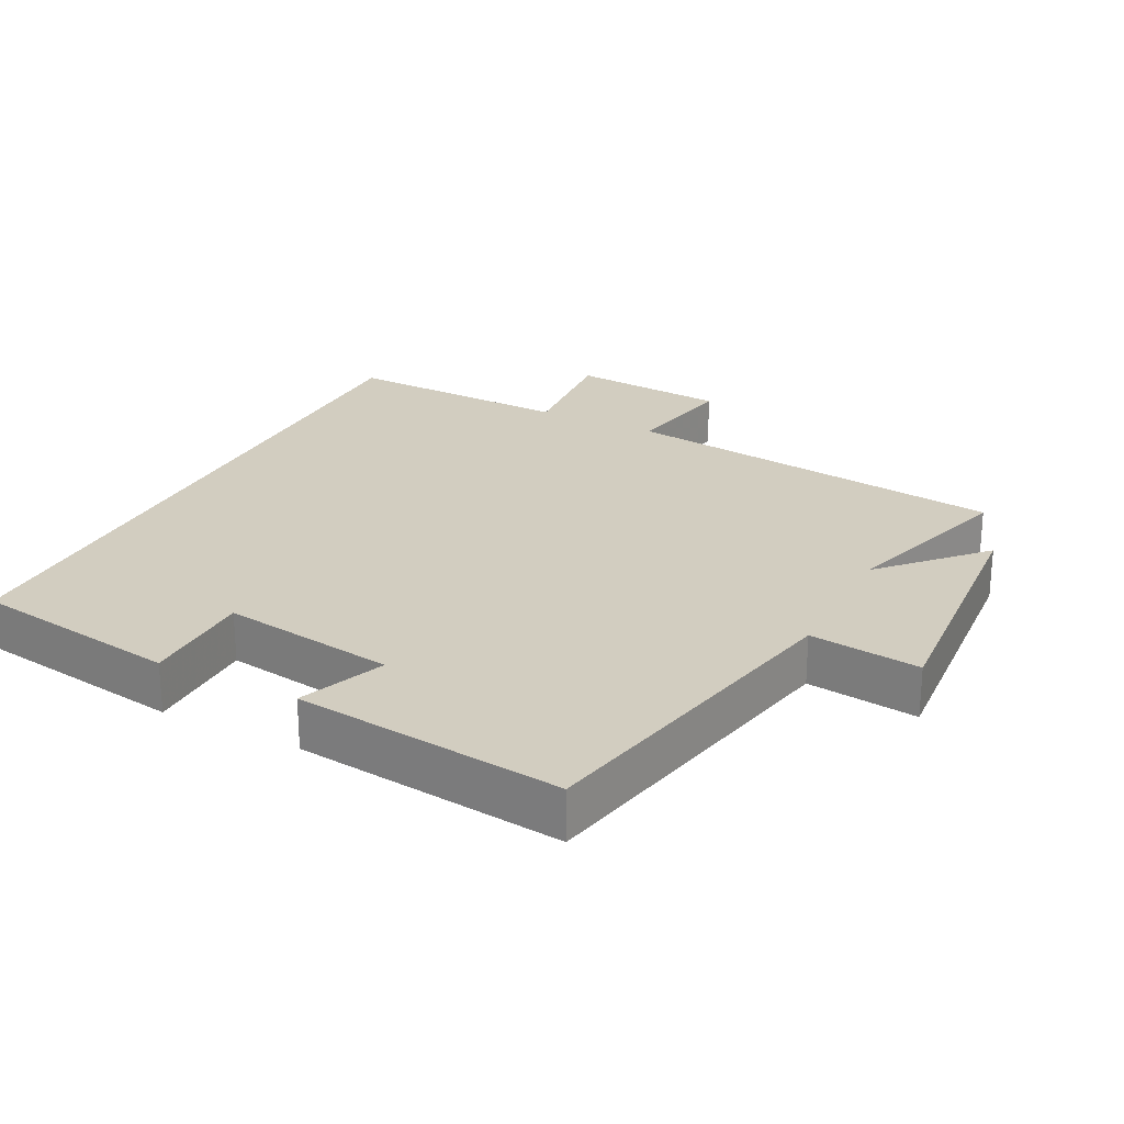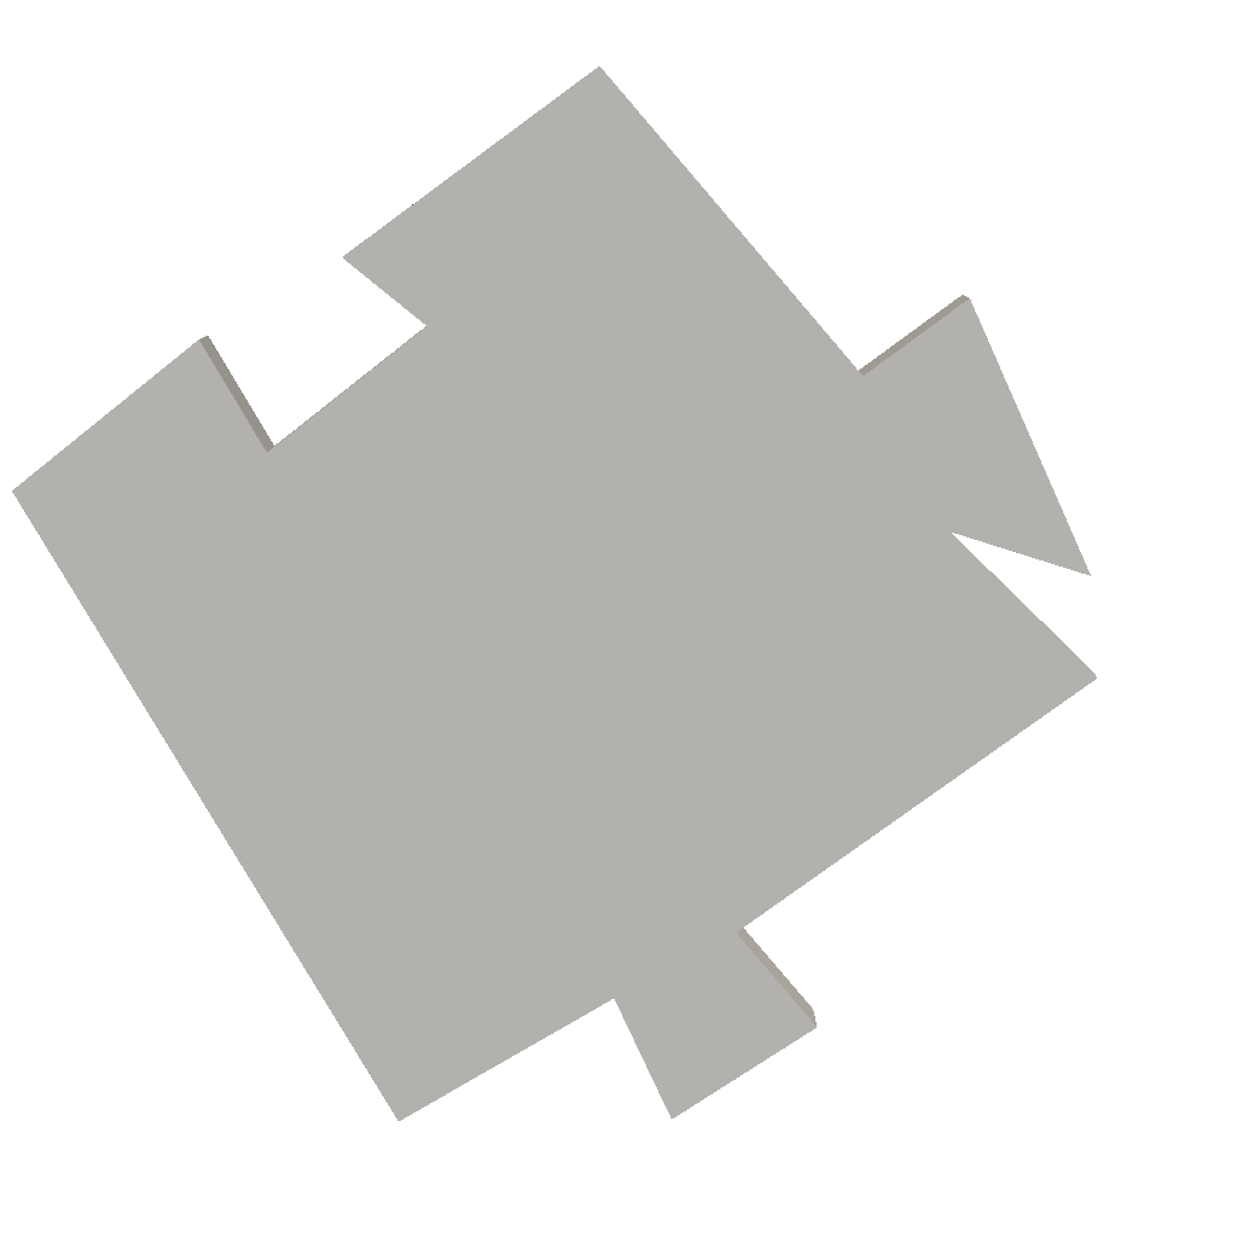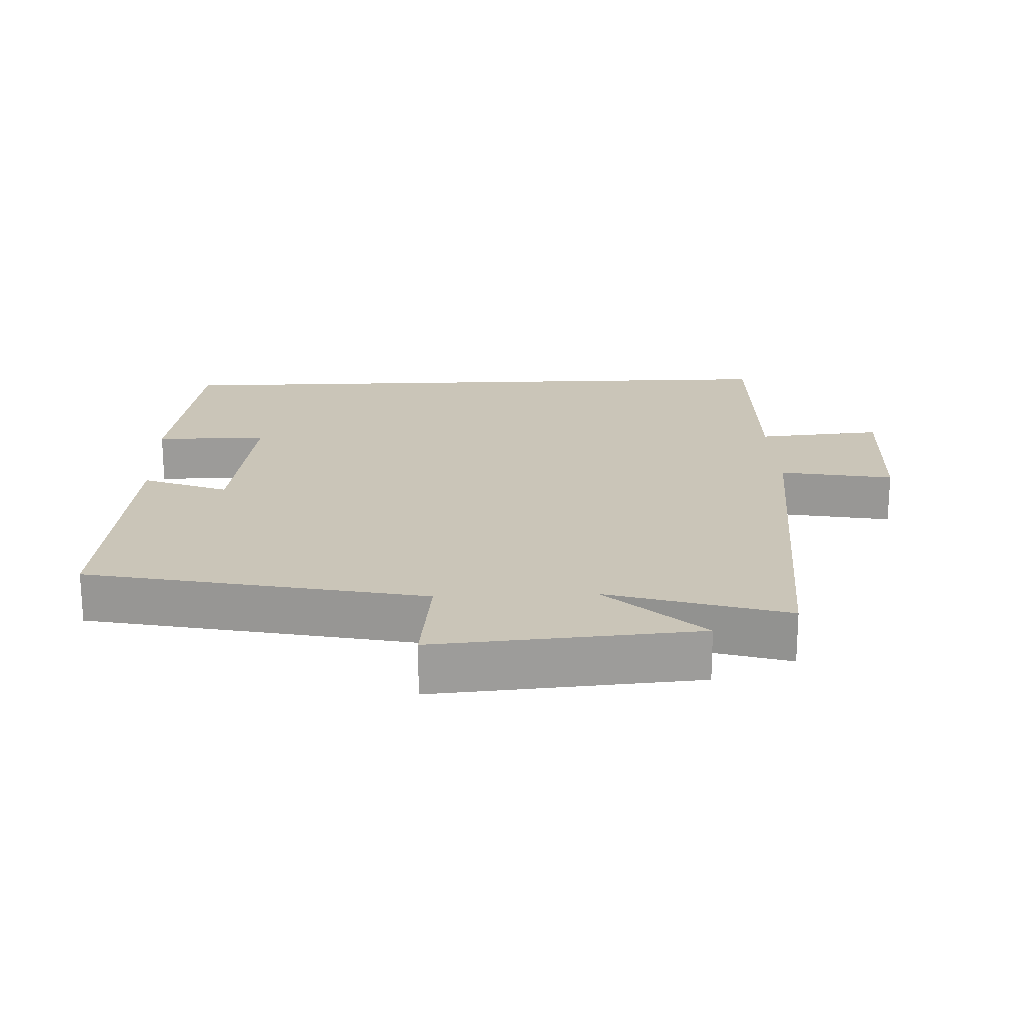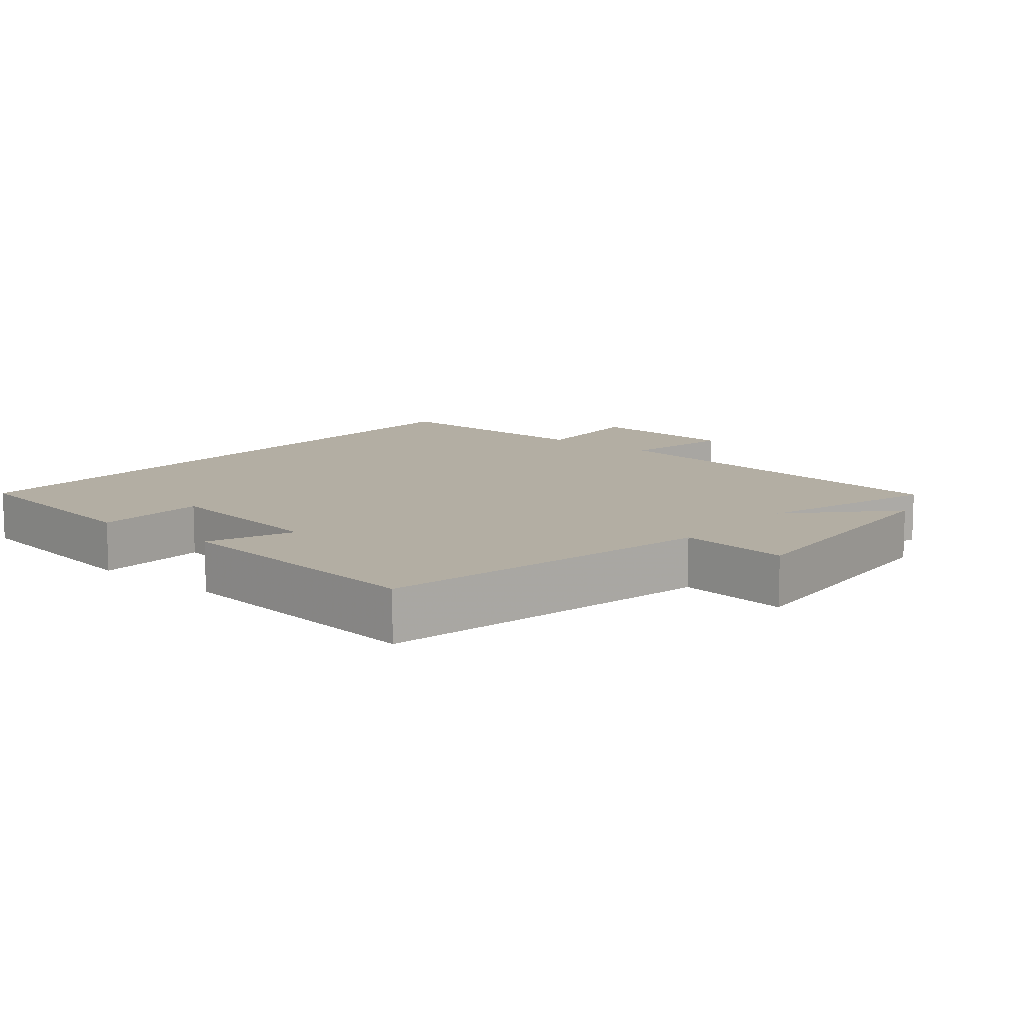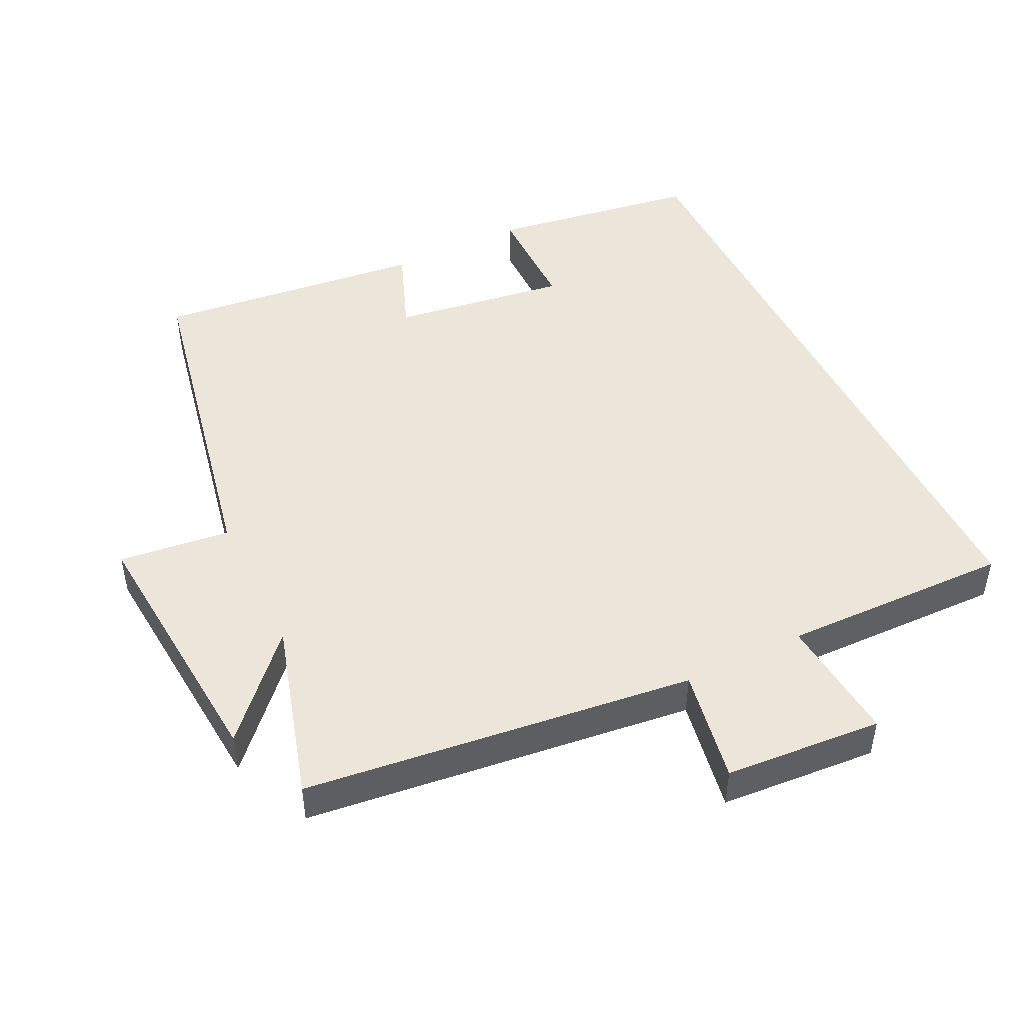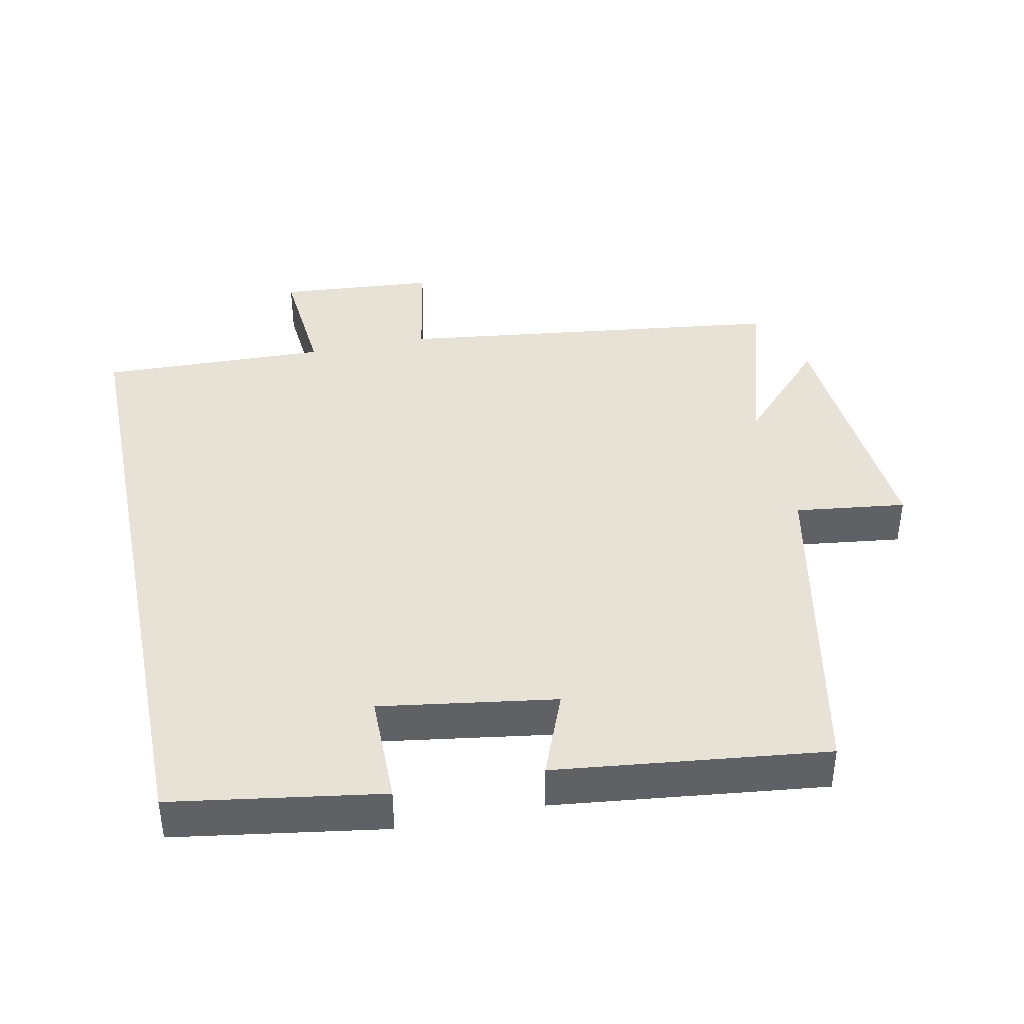
<metadata>
{"format":"obj","ext":"obj","renderer":"f3d","projection":"perspective","resolution":1024,"background":"white","views":[{"elev":24.7,"azim":27.1,"up":"+Y"},{"elev":-79.2,"azim":29.4,"up":"+Y"},{"elev":20.3,"azim":87.7,"up":"+Y"},{"elev":11.0,"azim":39.8,"up":"+Y"},{"elev":47.5,"azim":153.7,"up":"+Y"},{"elev":40.4,"azim":-11.6,"up":"+Y"}]}
</metadata>
<code>
v -0.5 0.07 -0.509
v -0.5 0.07 0.453
v -0.197 0.07 0.5
v -0.196 0.07 0.337
v 0.058 0.07 0.375
v 0.009 0.07 0.5
v 0.4 0.07 0.545
v 0.5 0.07 0.055
v 0.661 0.07 0.075
v 0.631 0.07 -0.309
v 0.5 0.07 -0.169
v 0.578 0.07 -0.43
v 0.013 0.07 -0.5
v 0.043 0.07 -0.665
v -0.185 0.07 -0.683
v -0.169 0.07 -0.5
v -0.5 0 -0.509
v -0.5 0 0.453
v -0.197 0 0.5
v -0.196 0 0.337
v 0.058 0 0.375
v 0.009 0 0.5
v 0.4 0 0.545
v 0.5 0 0.055
v 0.661 0 0.075
v 0.631 0 -0.309
v 0.5 0 -0.169
v 0.578 0 -0.43
v 0.013 0 -0.5
v 0.043 0 -0.665
v -0.185 0 -0.683
v -0.169 0 -0.5
f 13 14 15 16
f 11 12 13 16
f 11 16 1 2
f 8 9 10 11
f 5 6 7 8
f 4 5 8 11
f 2 3 4
f 2 4 11
f 32 31 30 29
f 32 29 28 27
f 18 17 32 27
f 27 26 25 24
f 24 23 22 21
f 27 24 21 20
f 20 19 18
f 27 20 18
f 1 17 18 2
f 2 18 19 3
f 3 19 20 4
f 4 20 21 5
f 5 21 22 6
f 6 22 23 7
f 7 23 24 8
f 8 24 25 9
f 9 25 26 10
f 10 26 27 11
f 11 27 28 12
f 12 28 29 13
f 13 29 30 14
f 14 30 31 15
f 15 31 32 16
f 16 32 17 1

</code>
